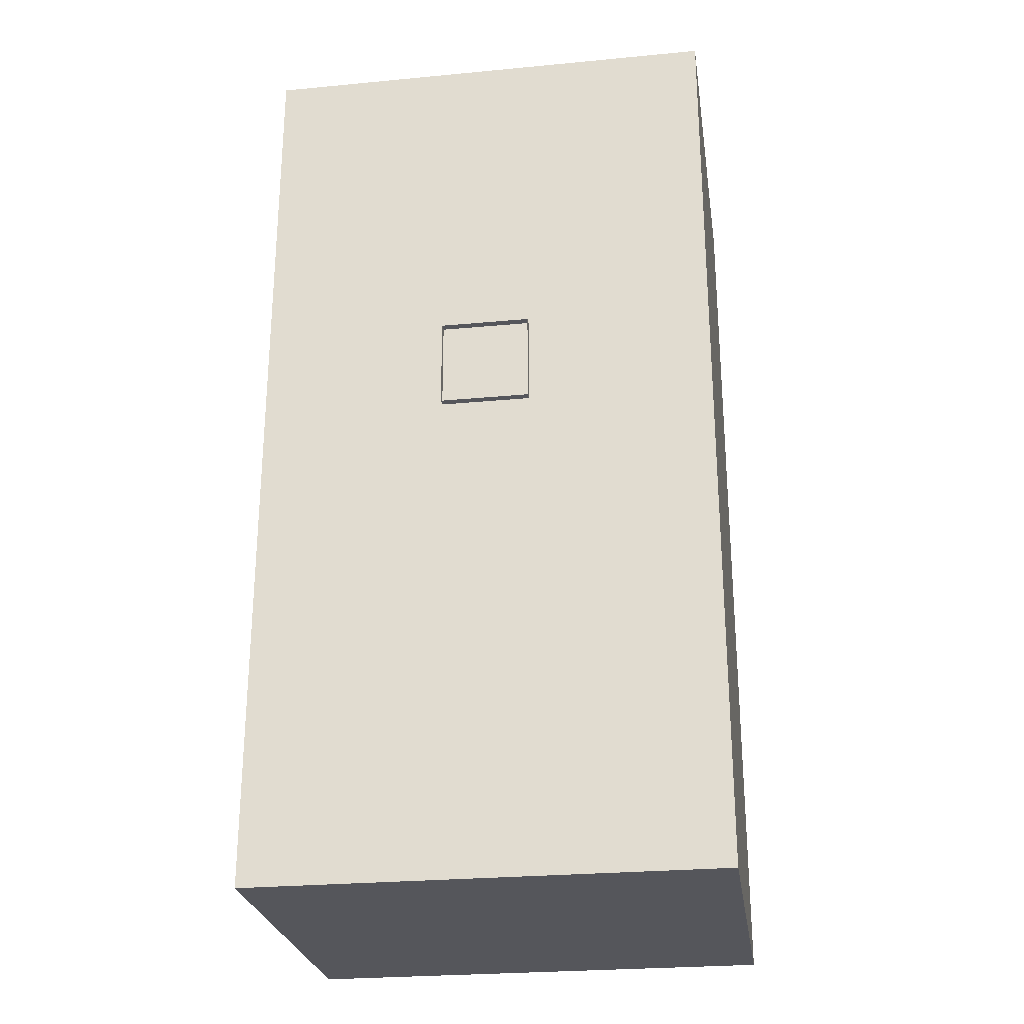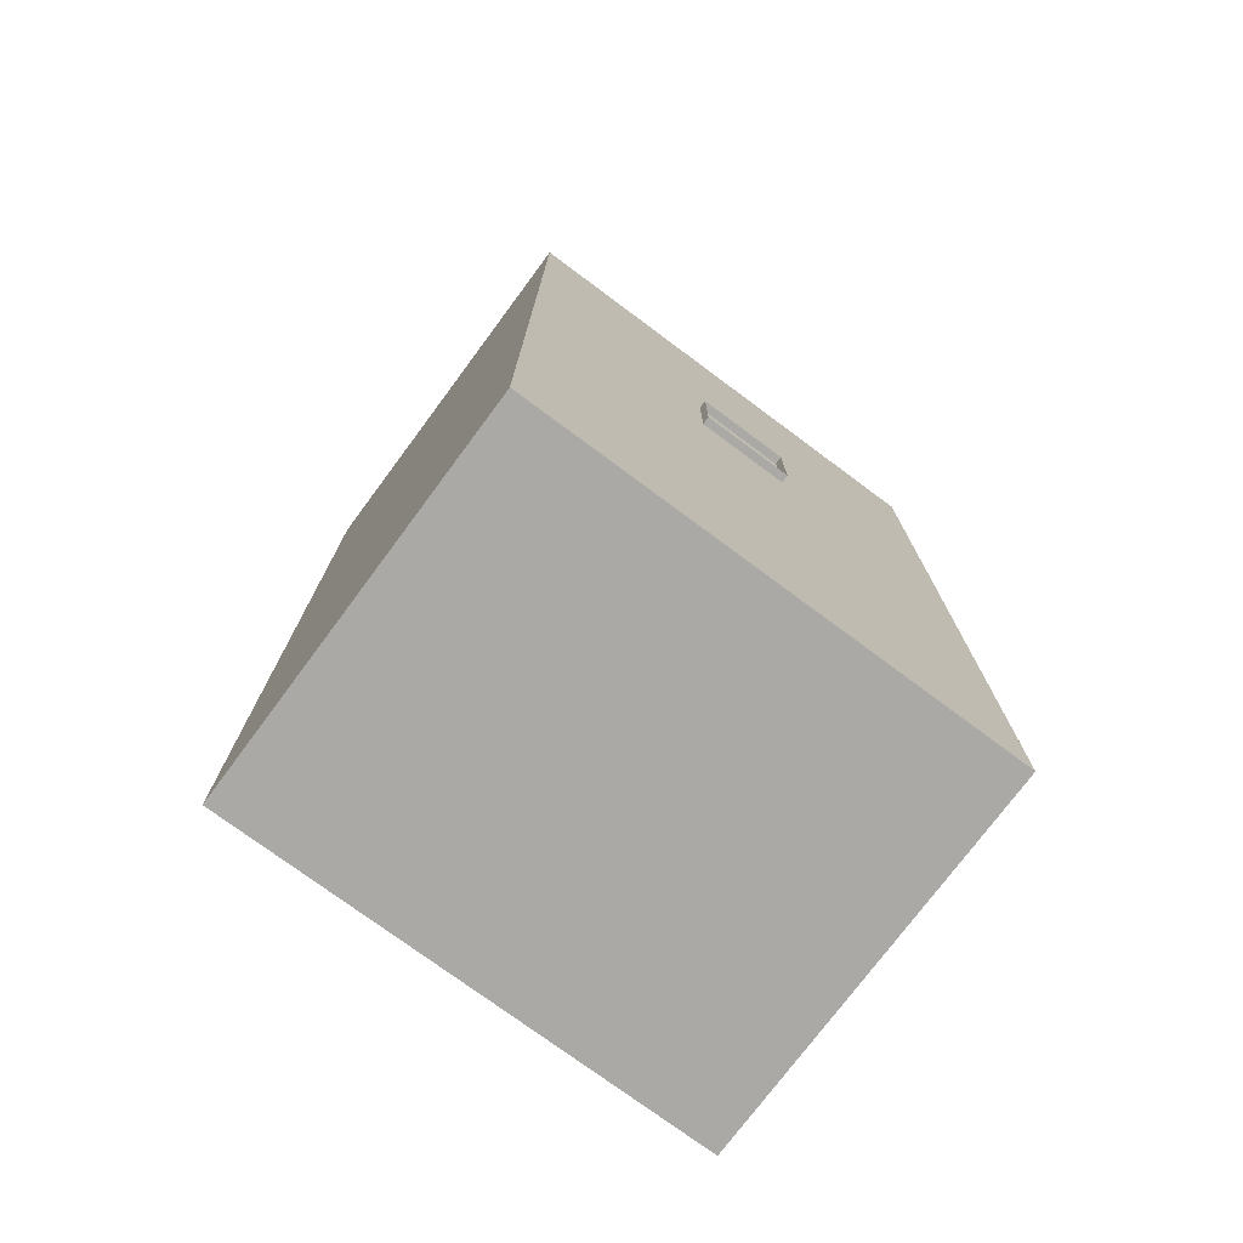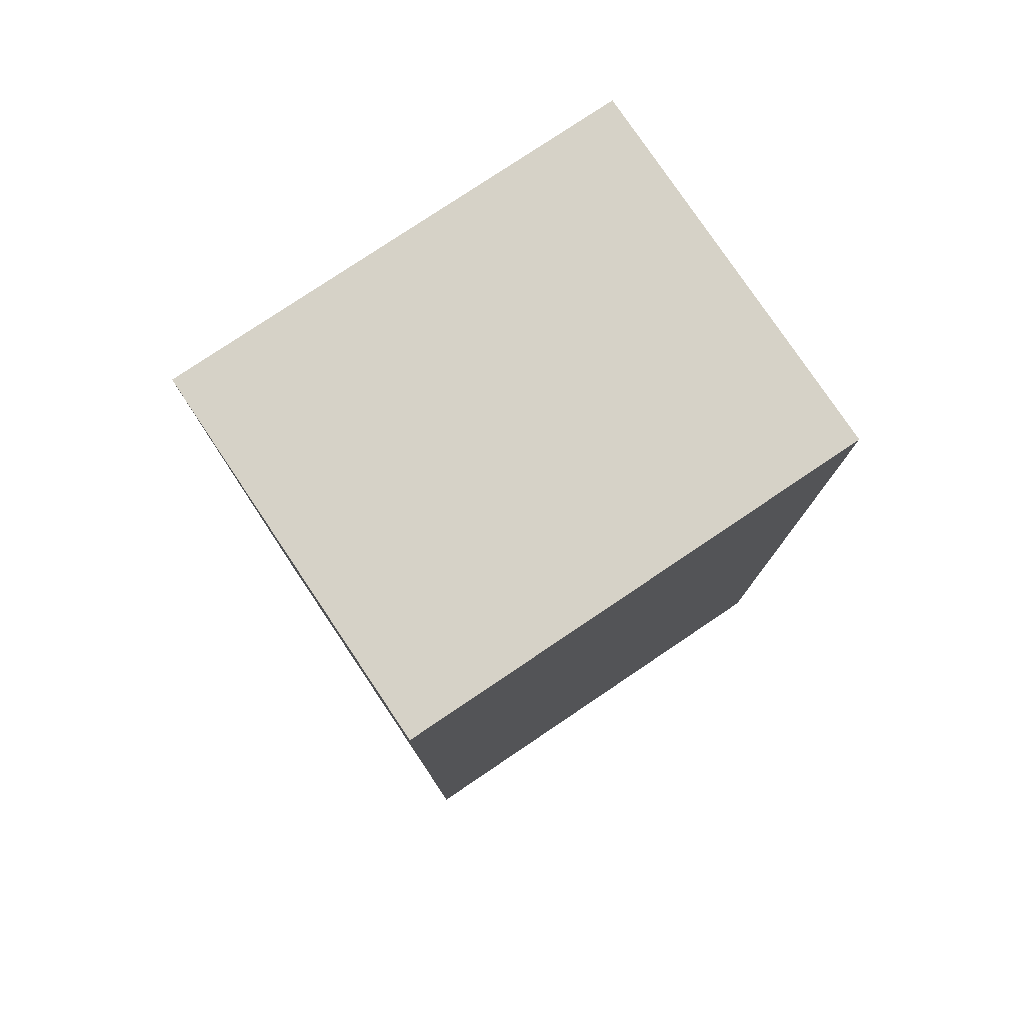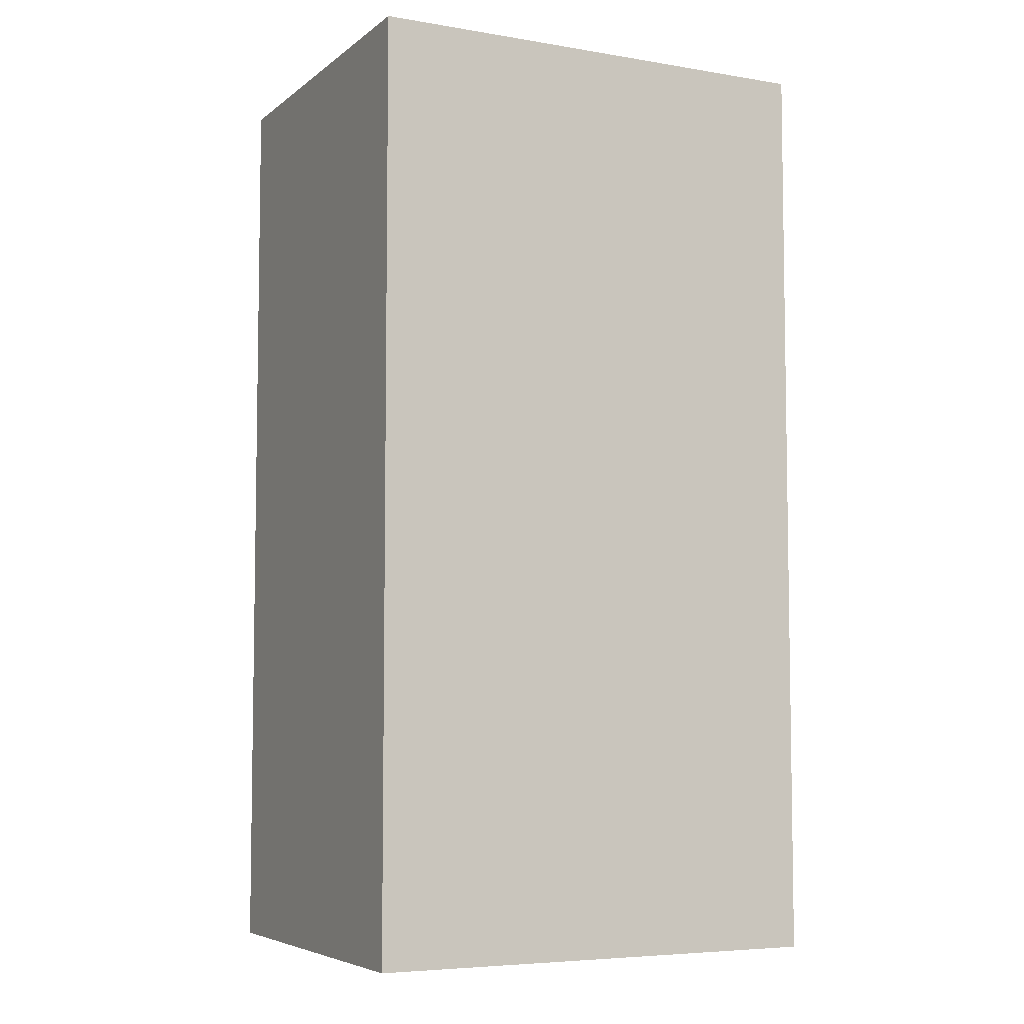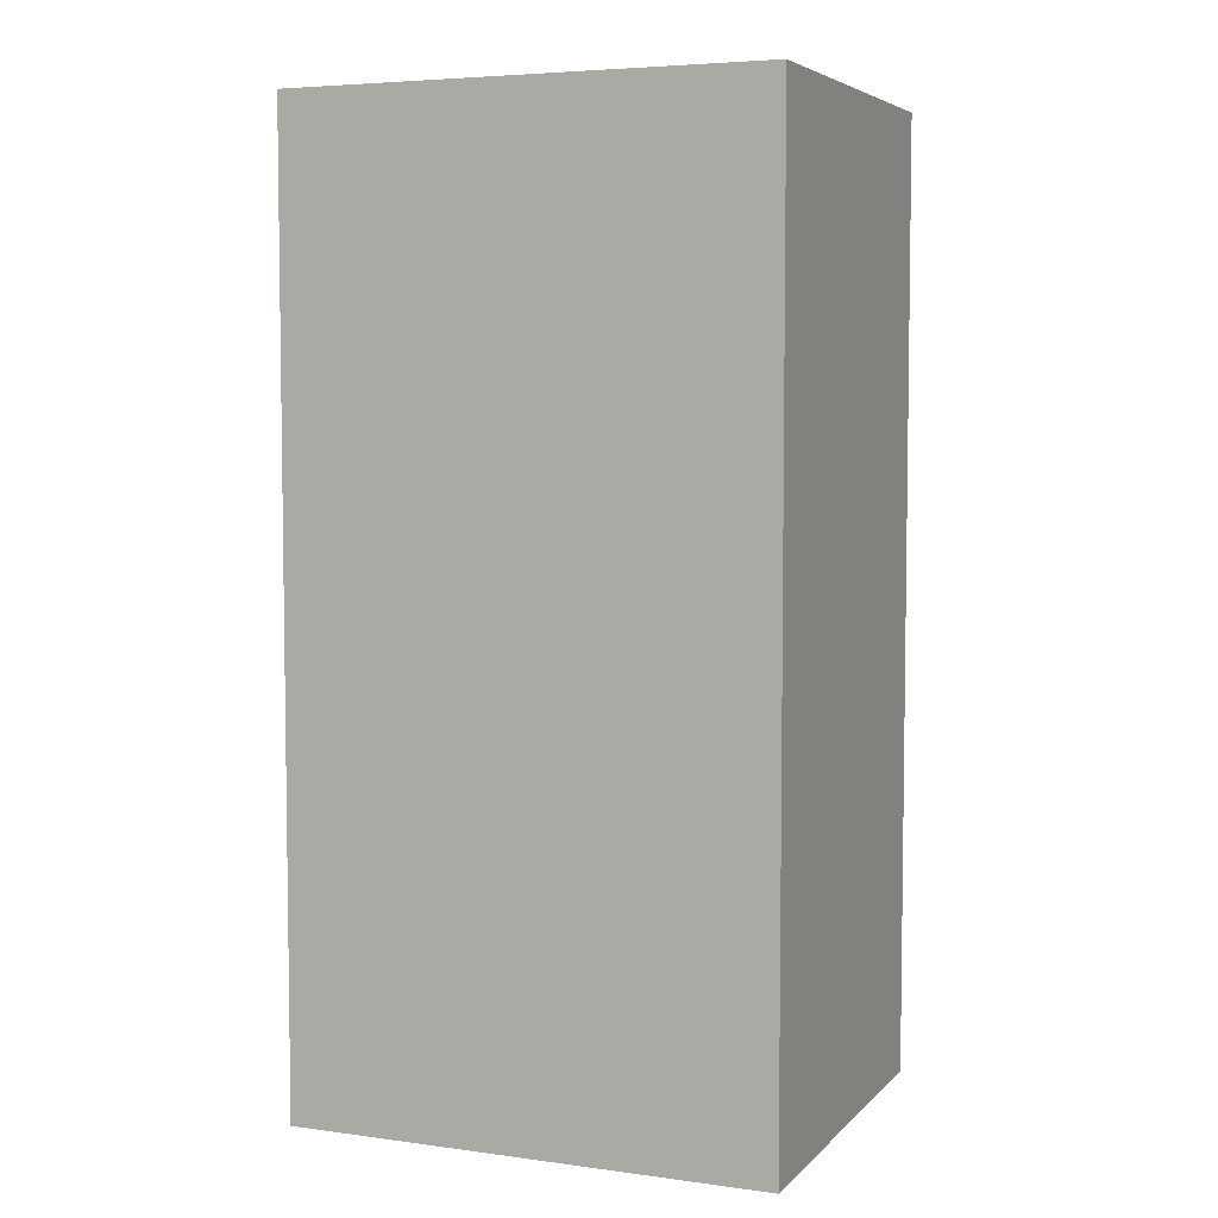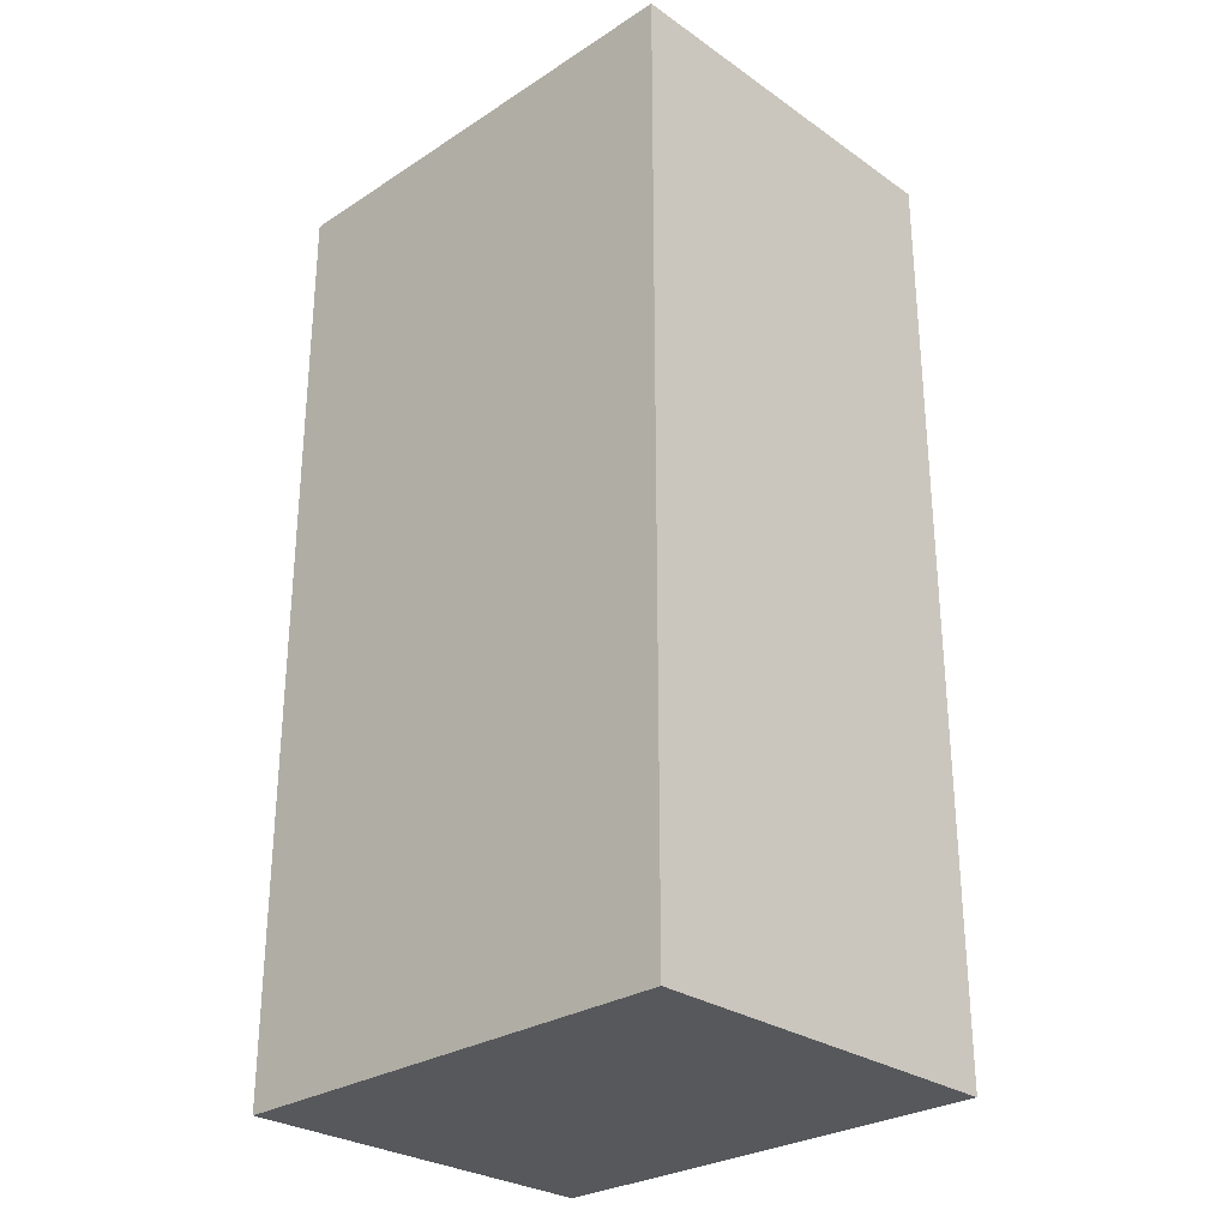
<metadata>
{"format":"obj","ext":"obj","renderer":"f3d","projection":"perspective","resolution":1024,"background":"white","views":[{"elev":-26.3,"azim":-171.5,"up":"+Z"},{"elev":-75.4,"azim":143.4,"up":"+Z"},{"elev":78.5,"azim":-33.9,"up":"+Z"},{"elev":-5.9,"azim":-26.6,"up":"+Z"},{"elev":5.3,"azim":22.6,"up":"+Z"},{"elev":-28.4,"azim":44.0,"up":"+Z"}]}
</metadata>
<code>
g
v -3.917 -3.175 -9.166
v 3.917 -3.175 -9.166
v 3.917 -3.175 6.419
v -3.917 -3.175 6.419
f 1 2 3 4
g _1
v -3.917 -3.175 6.419
v -3.917 3.175 6.419
v -3.917 3.175 -9.166
v -3.917 -3.175 -9.166
f 5 6 7 8
g _2
v 3.917 -3.175 -9.166
v 3.917 3.175 -9.166
v 3.917 3.175 6.419
v 3.917 -3.175 6.419
f 9 10 11 12
g _3
v 3.917 -3.175 6.419
v 3.917 3.175 6.419
v -3.917 3.175 6.419
v -3.917 -3.175 6.419
f 13 14 15 16
g _4
v 3.917 3.175 -9.166
v -3.917 3.175 -9.166
v -3.917 3.175 6.419
v 3.917 3.175 6.419
f 17 18 19 20
g _5
v -3.917 -3.175 -9.166
v -3.917 3.175 -9.166
v 3.917 3.175 -9.166
v 3.917 -3.175 -9.166
f 21 22 23 24
g _6
v -0.7582 3.135 0.7582
v -0.7582 3.309 0.7582
v -0.7582 3.309 -0.7582
v -0.7582 3.135 -0.7582
v 0.7582 3.309 -0.7582
v 0.7582 3.135 -0.7582
v 0.7582 3.309 0.7582
v 0.7582 3.135 0.7582
f 25 26 27 28
f 28 27 29 30
f 30 29 31 32
f 32 31 26 25
f 28 30 32 25

</code>
